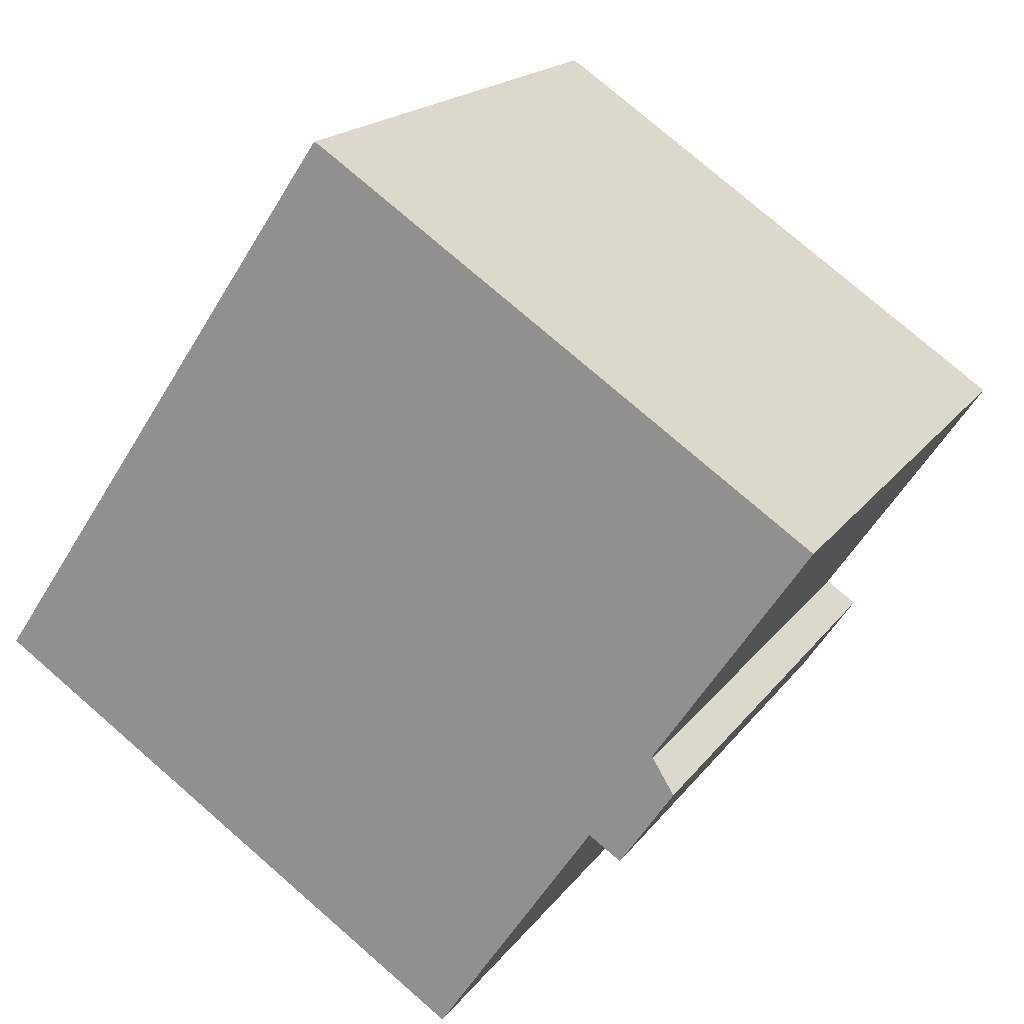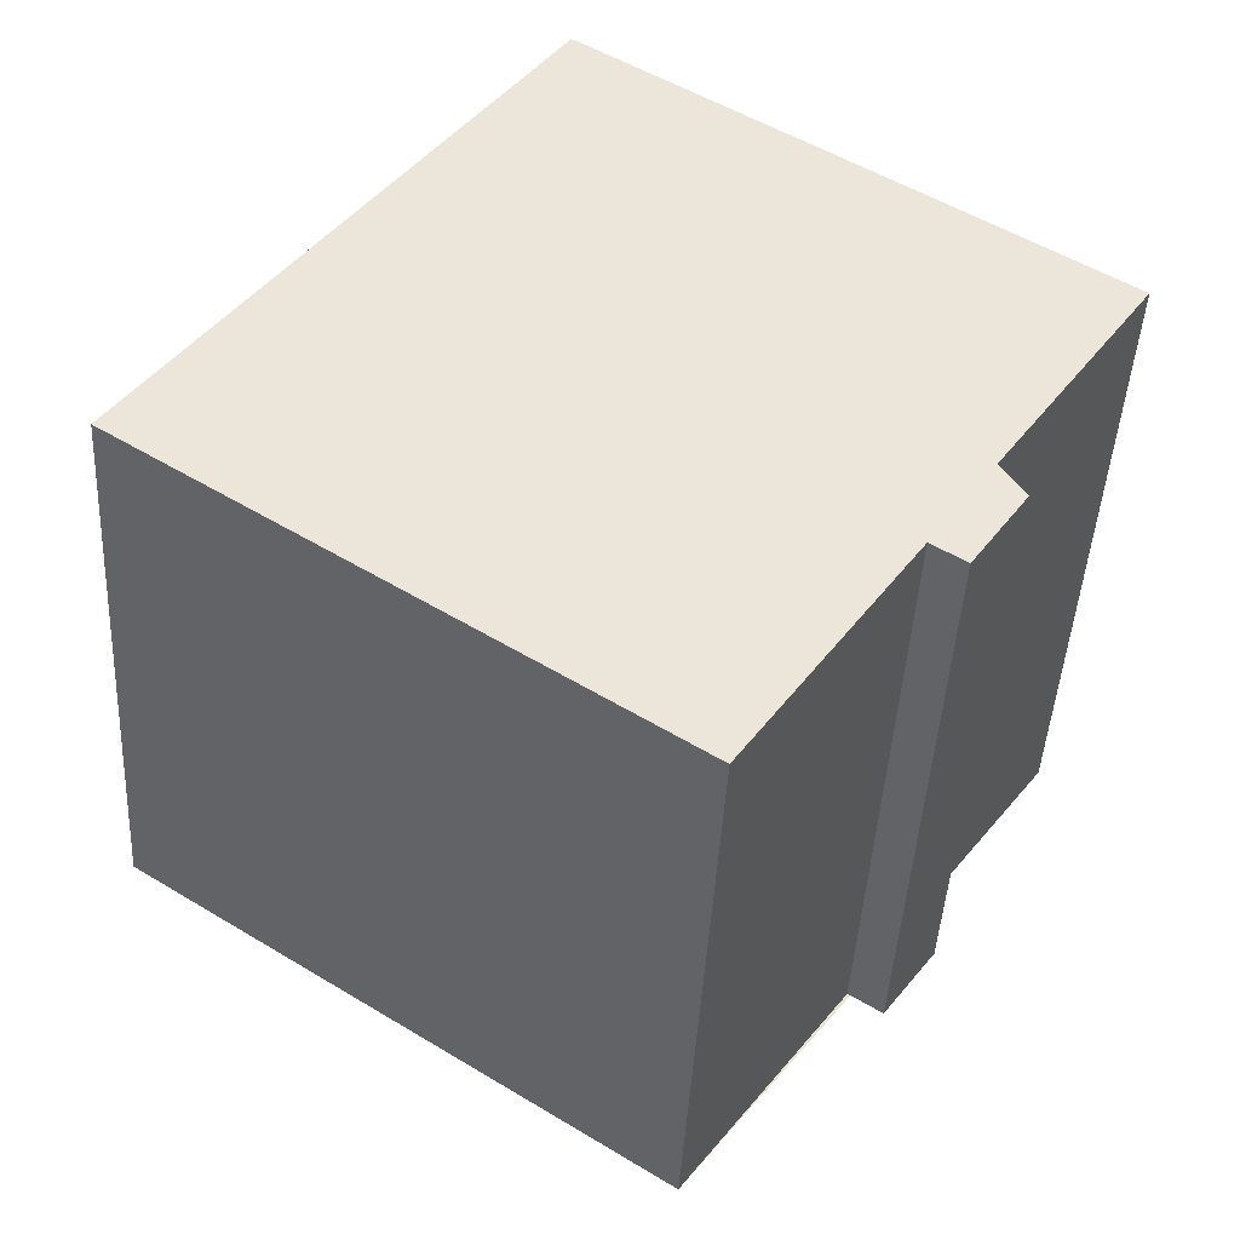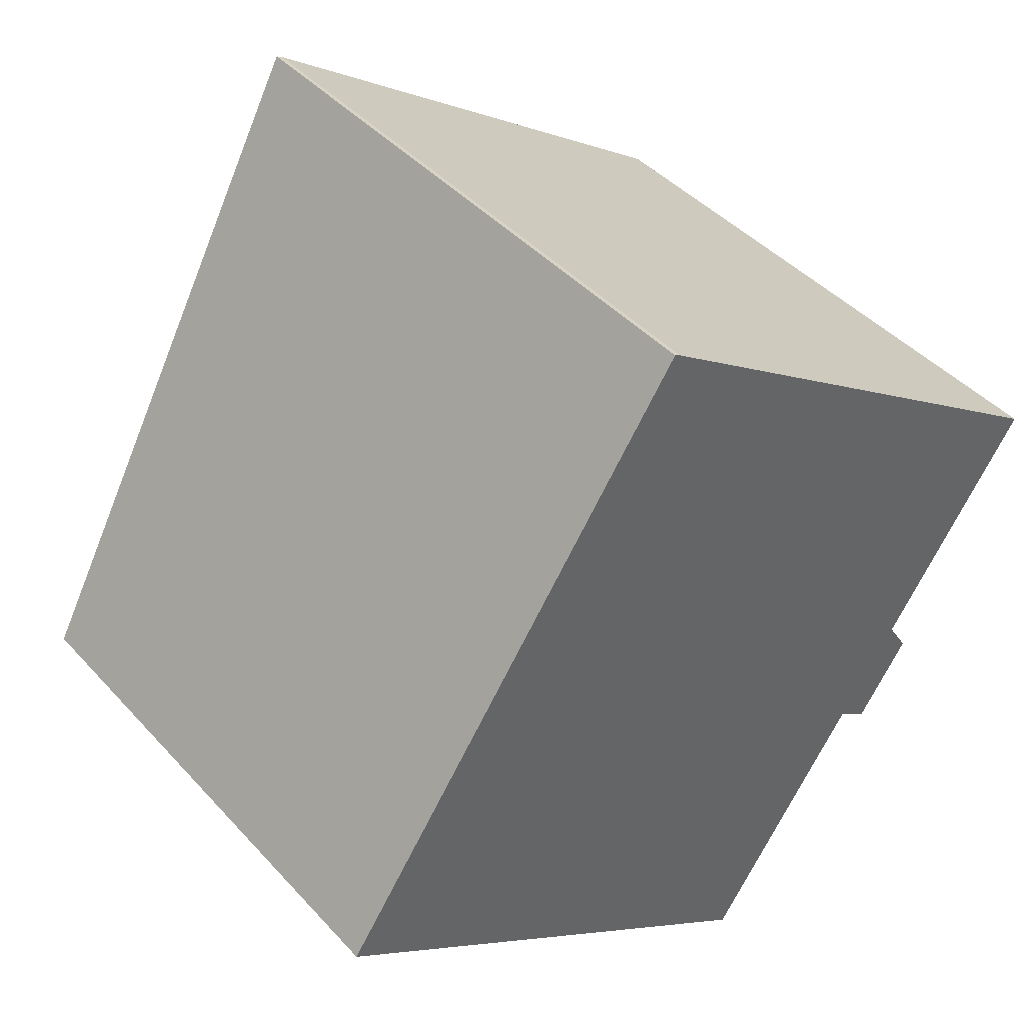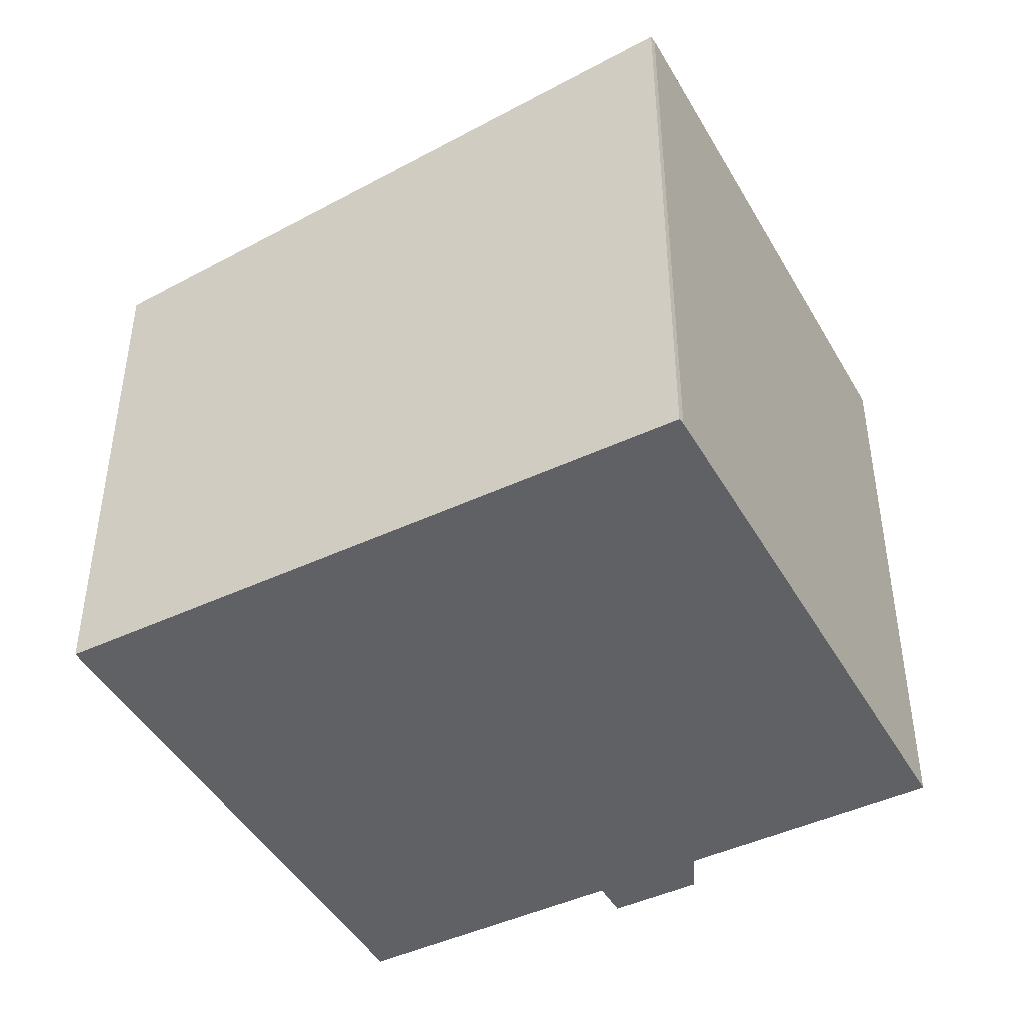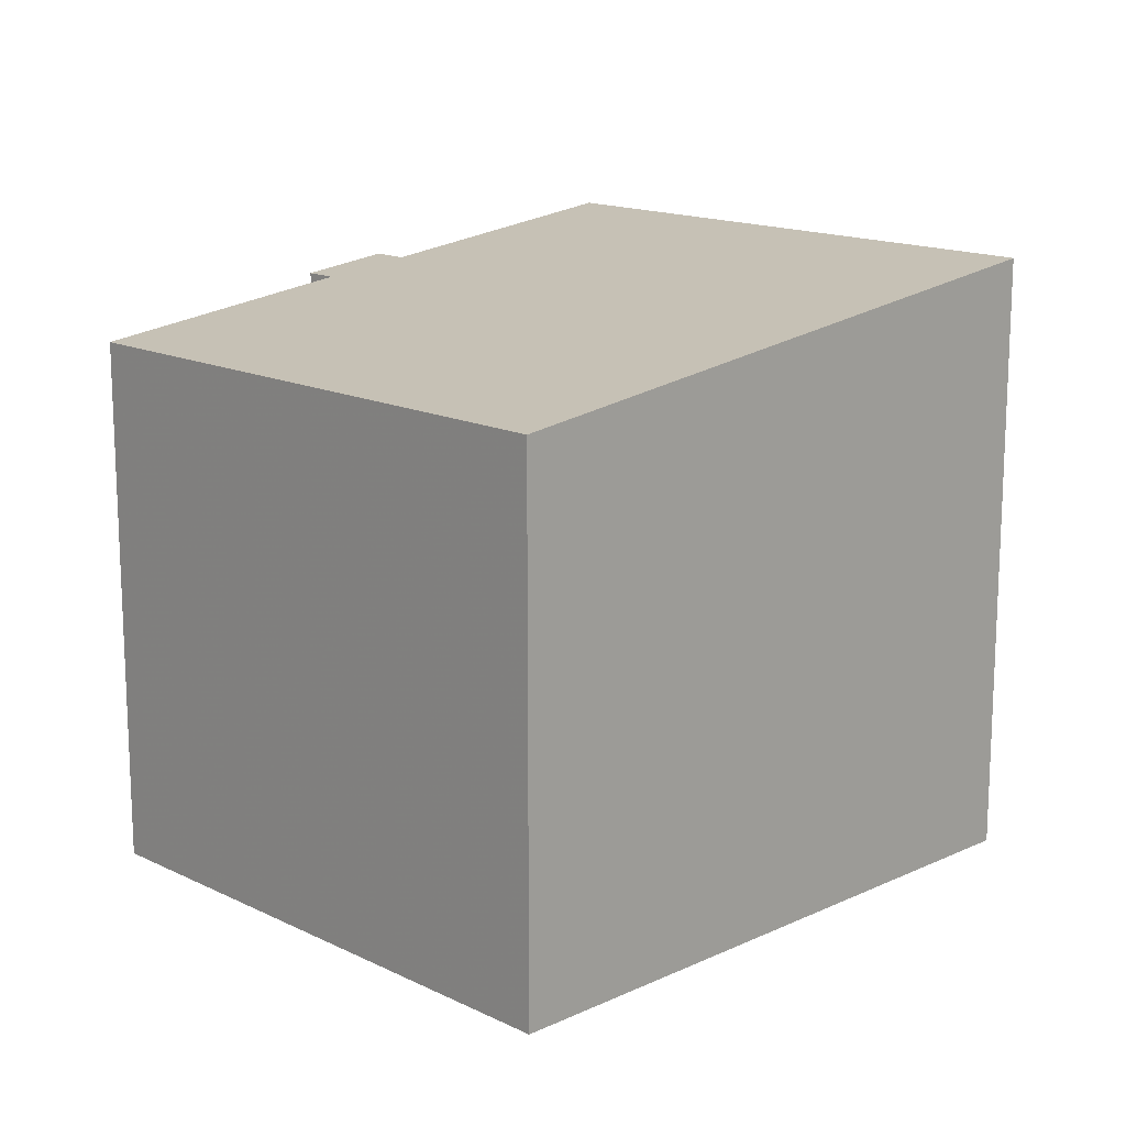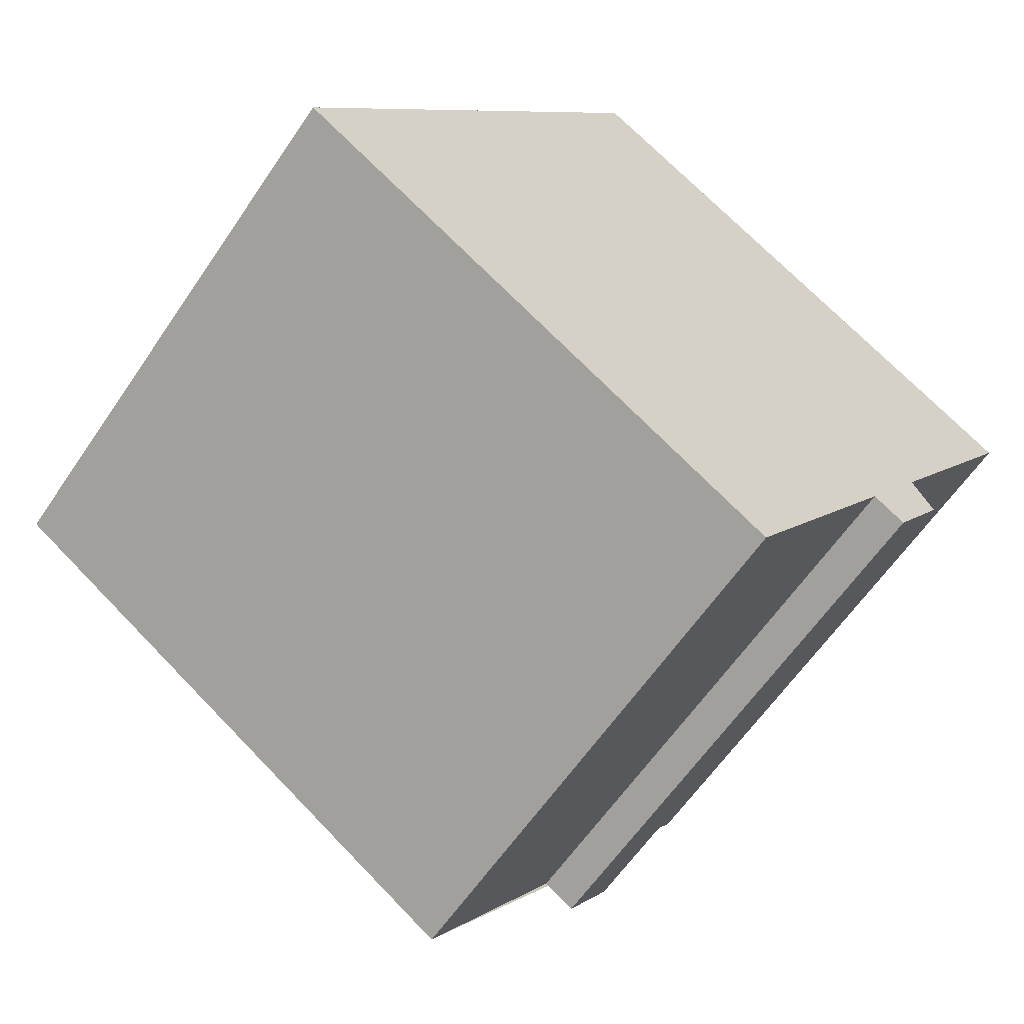
<metadata>
{"format":"obj","ext":"obj","renderer":"f3d","projection":"perspective","resolution":1024,"background":"white","views":[{"elev":17.9,"azim":-155.7,"up":"+Y"},{"elev":-44.4,"azim":176.9,"up":"+Y"},{"elev":42.5,"azim":141.7,"up":"+Y"},{"elev":-45.5,"azim":152.3,"up":"+Z"},{"elev":15.6,"azim":79.7,"up":"+Z"},{"elev":-60.8,"azim":146.1,"up":"+Y"}]}
</metadata>
<code>
v 340.6 -430.9 6.36
v 340.7 -430.9 6.36
v 344.5 -436.6 5.6
v 339.4 -440 5.563
v 337.8 -437.6 5.889
v 337.4 -437.8 5.887
v 336.9 -437 5.995
v 337.2 -436.8 5.997
v 335.6 -434.3 6.323
v 342 -432.9 6.092
v 336.9 -436.3 6.063
v 340.6 -430.9 6.36
v 335.6 -434.3 6.323
v 337.7 -437.6 5.889
v 337.2 -436.8 5.997
v 339.4 -440 5.567
v 344.5 -436.6 5.604
v 340.6 -430.9 6.36
v 340.6 -430.9 6.36
v 340.6 -430.9 -8.882e-16
v 340.6 -430.9 0
v 342 -432.9 6.092
v 340.7 -430.9 6.36
v 340.7 -430.9 -8.882e-16
v 342 -432.9 0
v 339.4 -440 5.563
v 344.5 -436.6 5.6
v 344.5 -436.6 0
v 339.4 -440 0
v 339.4 -440 5.567
v 339.4 -440 5.563
v 339.4 -440 0
v 339.4 -440 0
v 337.7 -437.6 5.889
v 337.8 -437.6 5.889
v 337.8 -437.6 -8.882e-16
v 337.7 -437.6 0
v 336.9 -437 5.995
v 337.4 -437.8 5.887
v 337.4 -437.8 -8.882e-16
v 336.9 -437 -8.882e-16
v 337.2 -436.8 5.997
v 336.9 -437 5.995
v 336.9 -437 -8.882e-16
v 337.2 -436.8 0
v 336.9 -436.3 6.063
v 337.2 -436.8 5.997
v 337.2 -436.8 0
v 336.9 -436.3 0
v 340.6 -430.9 6.36
v 335.6 -434.3 6.323
v 335.6 -434.3 0
v 340.6 -430.9 -8.882e-16
v 344.5 -436.6 5.604
v 342 -432.9 6.092
v 342 -432.9 0
v 344.5 -436.6 -8.882e-16
v 335.6 -434.3 6.323
v 336.9 -436.3 6.063
v 336.9 -436.3 0
v 335.6 -434.3 0
v 340.7 -430.9 6.36
v 340.6 -430.9 6.36
v 340.6 -430.9 0
v 340.7 -430.9 -8.882e-16
v 335.6 -434.3 6.323
v 335.6 -434.3 6.323
v 335.6 -434.3 0
v 335.6 -434.3 0
v 337.4 -437.8 5.887
v 337.7 -437.6 5.889
v 337.7 -437.6 0
v 337.4 -437.8 -8.882e-16
v 337.2 -436.8 5.997
v 337.2 -436.8 5.997
v 337.2 -436.8 0
v 337.2 -436.8 0
v 337.8 -437.6 5.889
v 339.4 -440 5.567
v 339.4 -440 0
v 337.8 -437.6 -8.882e-16
v 344.5 -436.6 5.6
v 344.5 -436.6 5.604
v 344.5 -436.6 -8.882e-16
v 344.5 -436.6 0
v 340.6 -430.9 0
v 340.7 -430.9 0
v 344.5 -436.6 0
v 339.4 -440 0
v 337.8 -437.6 0
v 337.4 -437.8 0
v 336.9 -437 0
v 337.2 -436.8 0
v 335.6 -434.3 0
f 13 9 1 12
f 17 3 4 16
f 12 2 10 11 13
f 14 6 7 15
f 16 5 14 15 8 11 10 17
f 19 20 21 18
f 23 24 25 22
f 27 28 29 26
f 31 32 33 30
f 35 36 37 34
f 39 40 41 38
f 43 44 45 42
f 47 48 49 46
f 51 52 53 50
f 55 56 57 54
f 59 60 61 58
f 63 64 65 62
f 67 68 69 66
f 71 72 73 70
f 75 76 77 74
f 79 80 81 78
f 83 84 85 82
f 87 88 89 90 91 92 93 94 86

</code>
